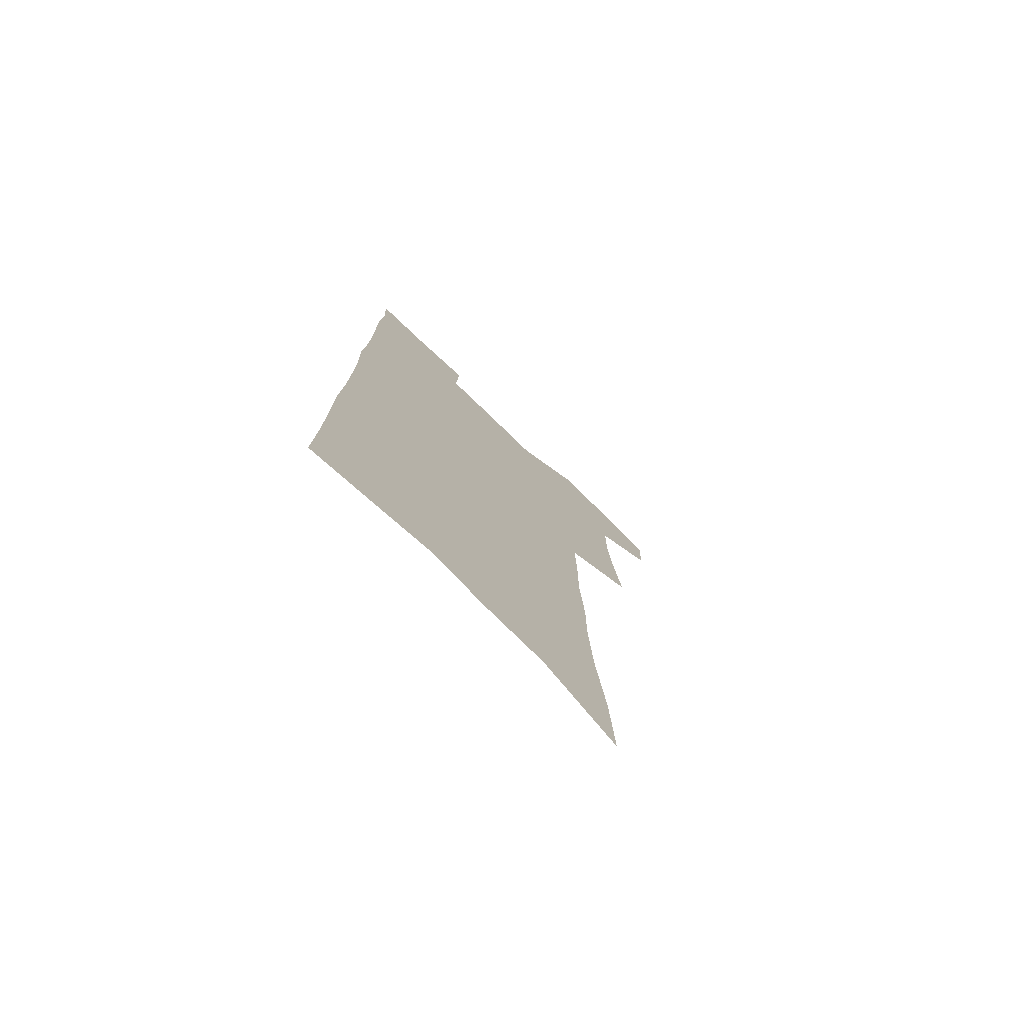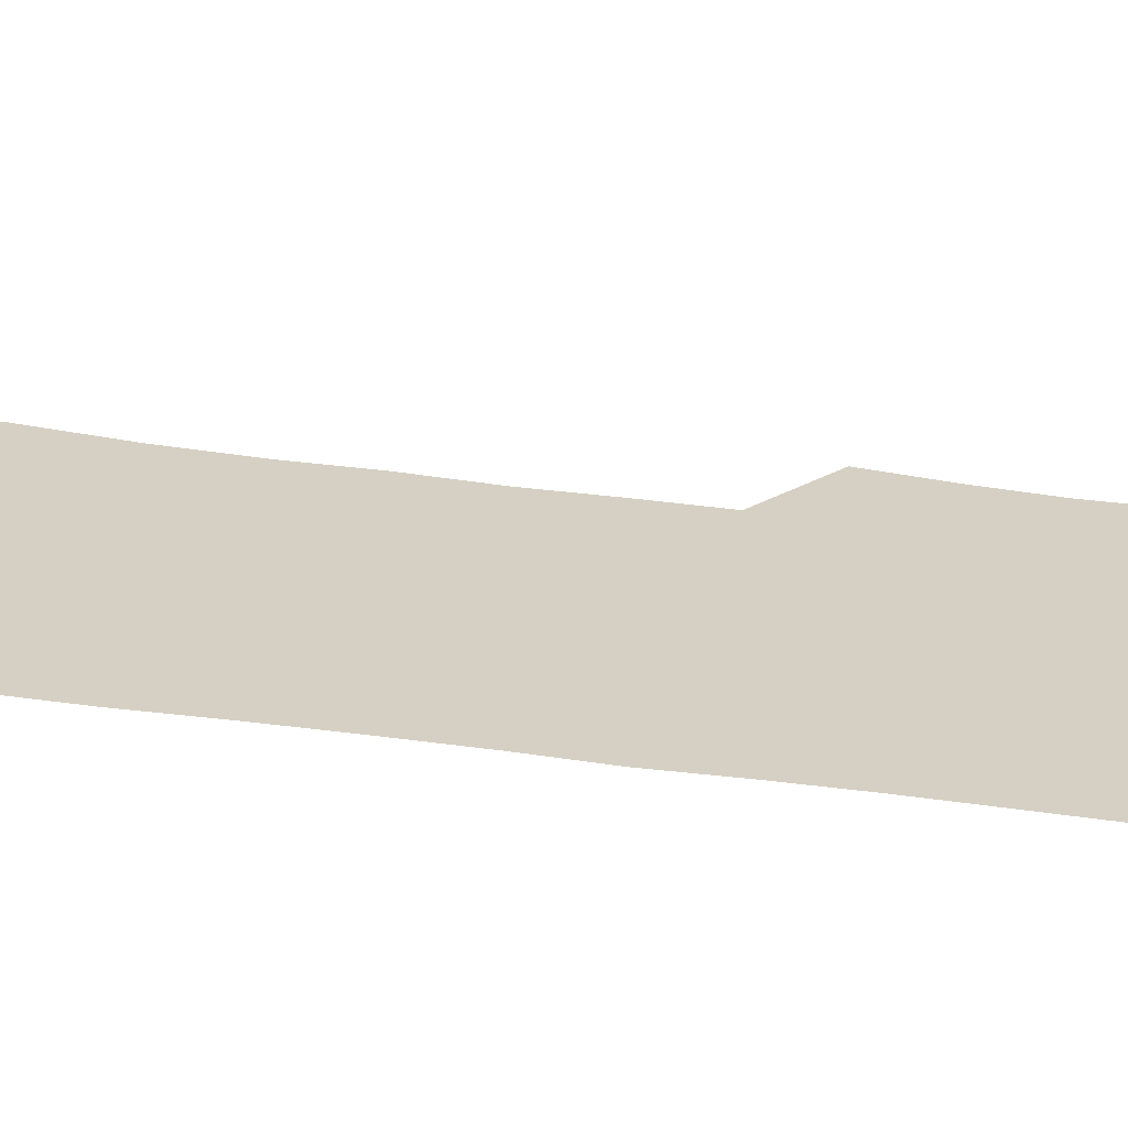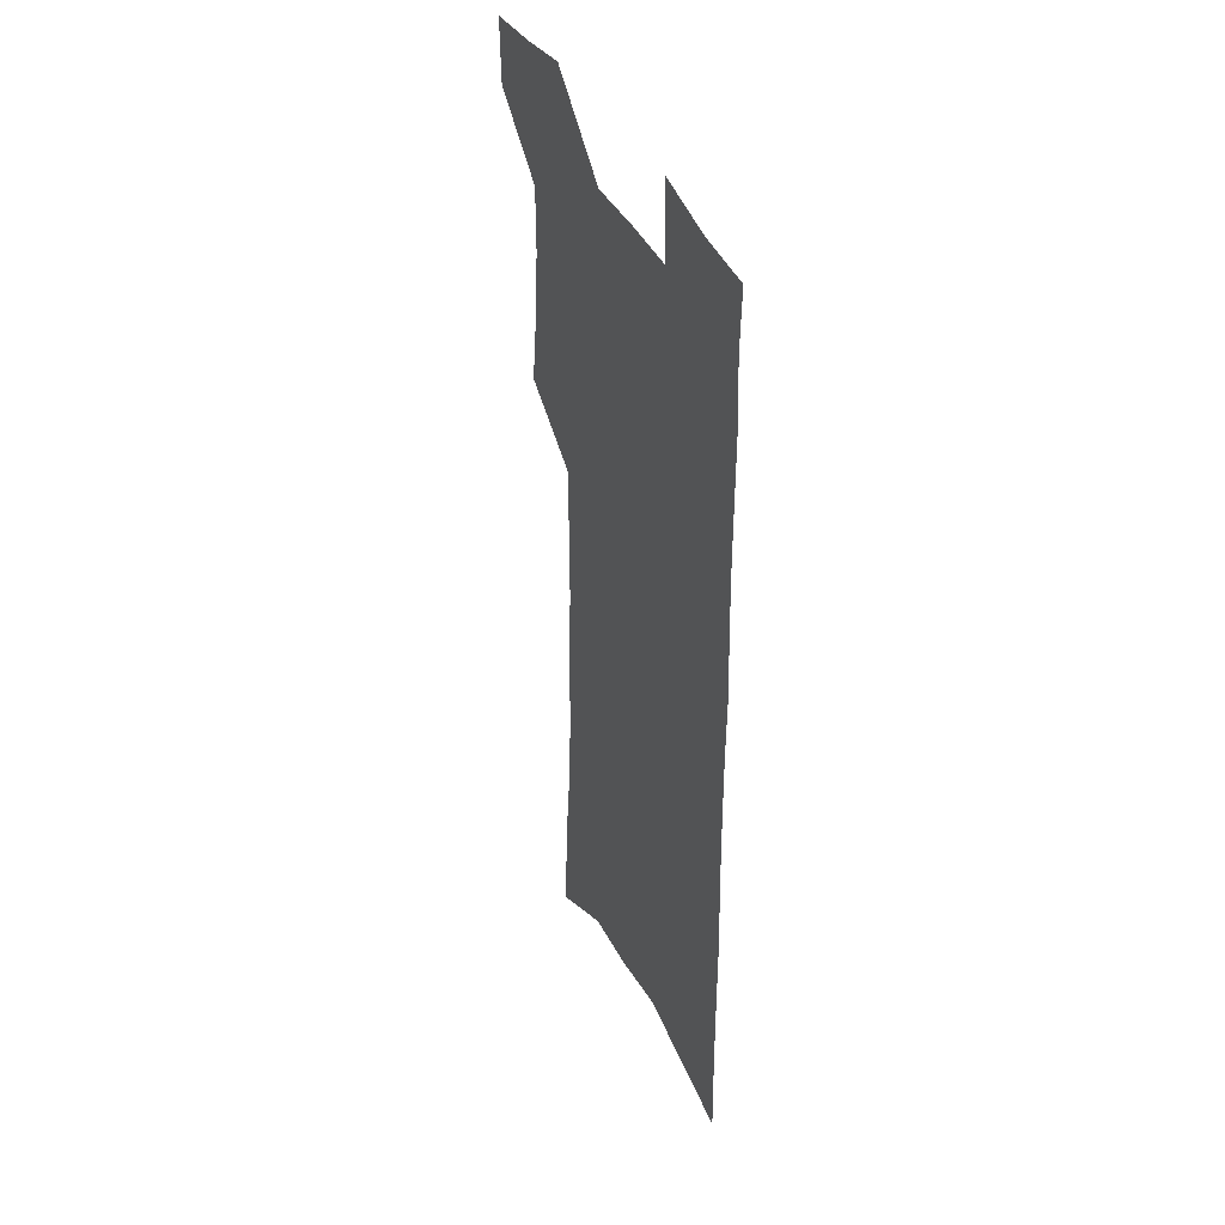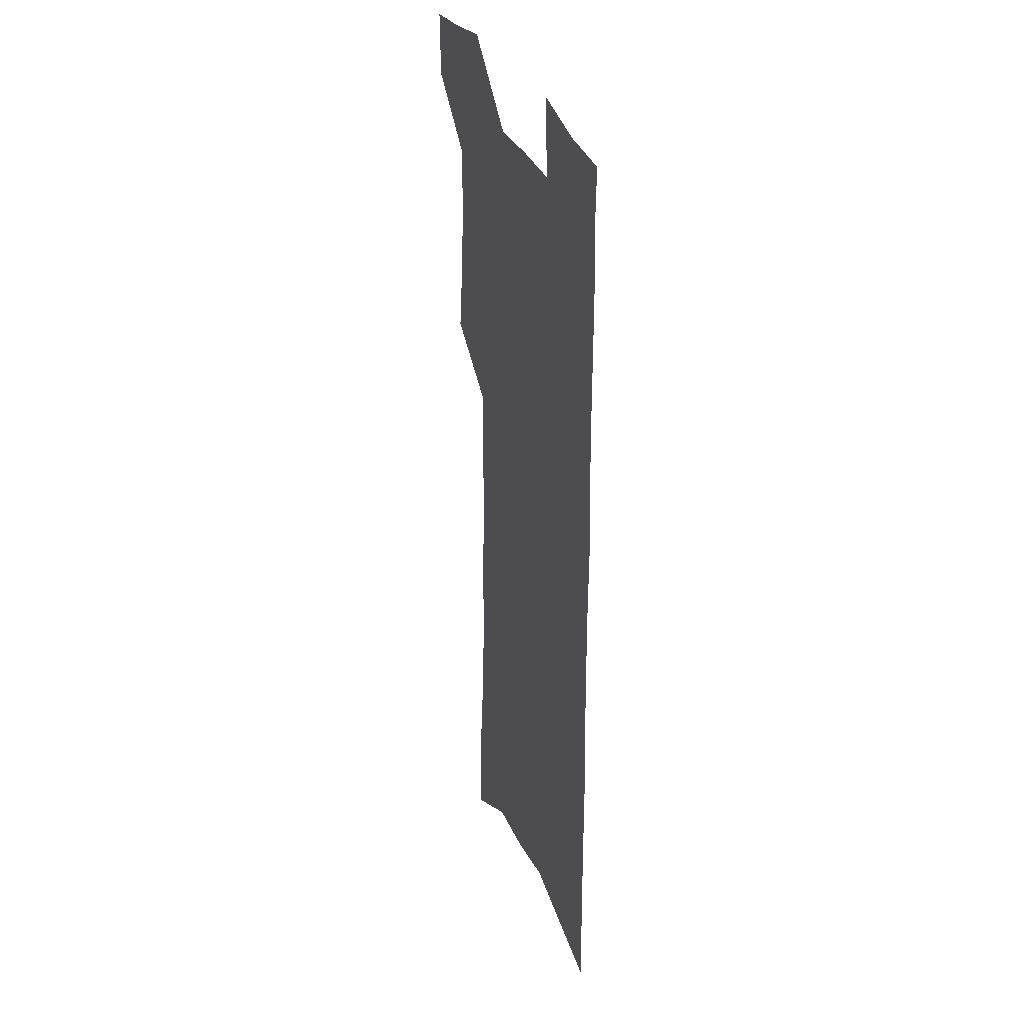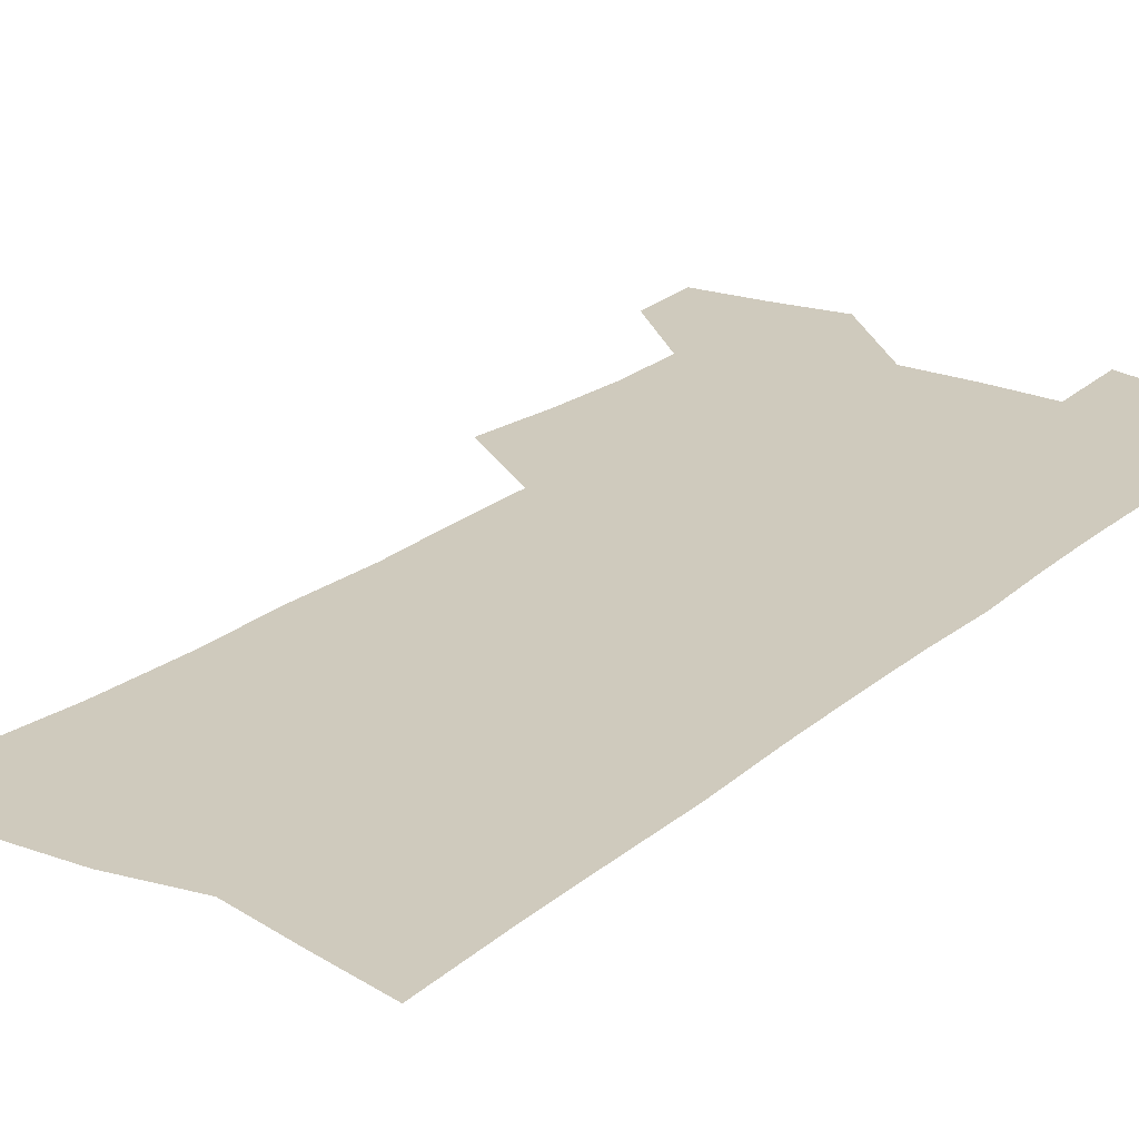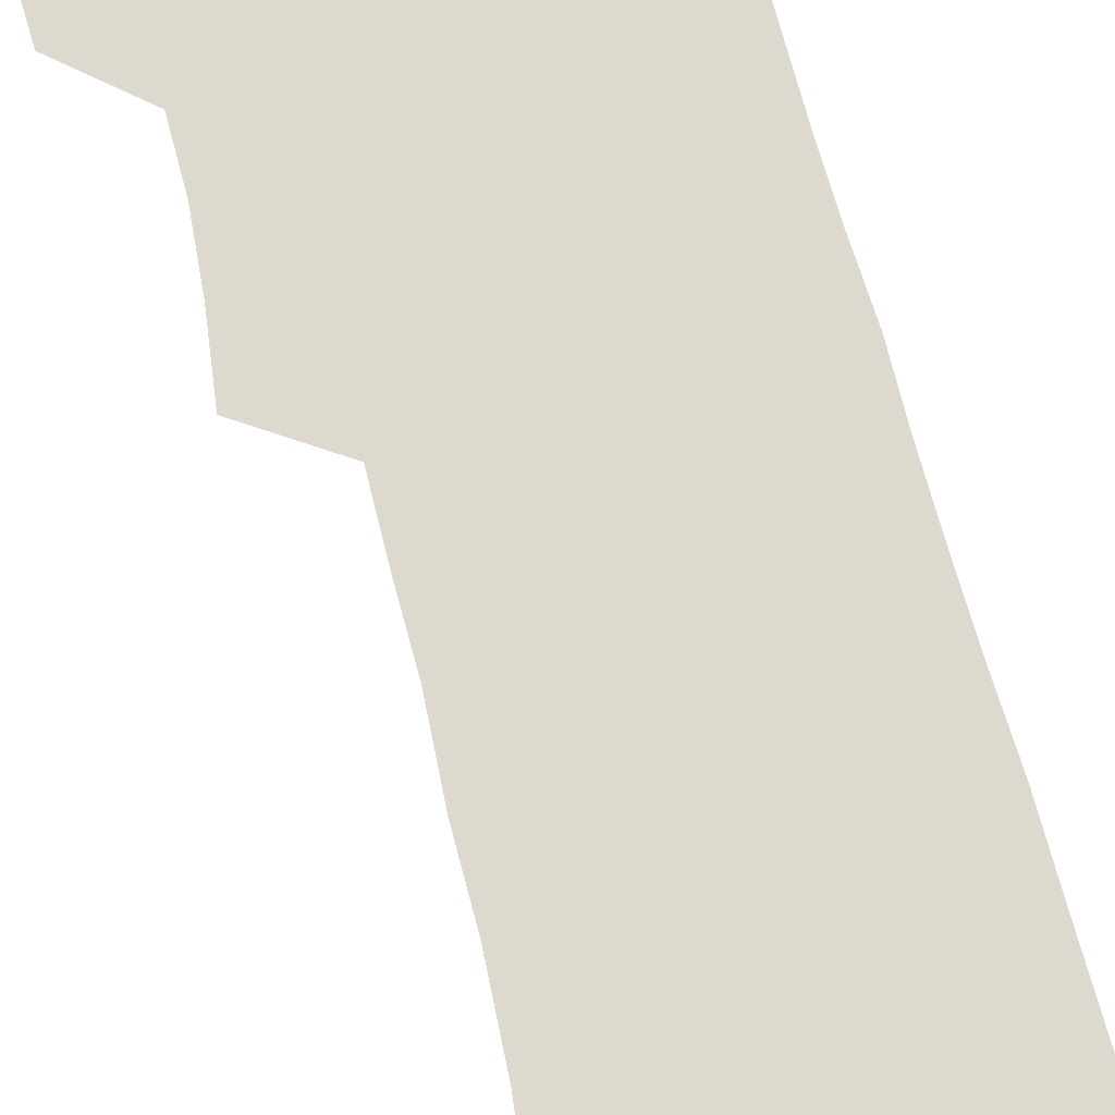
<metadata>
{"format":"obj","ext":"obj","renderer":"f3d","projection":"perspective","resolution":1024,"background":"white","views":[{"elev":-76.7,"azim":136.0,"up":"+Y"},{"elev":26.2,"azim":103.5,"up":"+Z"},{"elev":40.5,"azim":66.1,"up":"+Y"},{"elev":31.7,"azim":71.2,"up":"+Y"},{"elev":23.0,"azim":35.7,"up":"+Z"},{"elev":71.7,"azim":-14.8,"up":"+Z"}]}
</metadata>
<code>
v 488 531.1 0
v 487.1 558.1 0
v 511.7 416.4 0
v 515.8 448 0
v 518.1 477.5 0
v 517.9 505.1 0
v 519.2 532.4 0
v 514.6 561.3 0
v 535.2 143.9 0
v 537 184.6 0
v 541.7 227.4 0
v 543.6 264.1 0
v 543.5 296.8 0
v 545.4 331.9 0
v 545.1 363 0
v 545.6 393.9 0
v 547.4 424.5 0
v 548 452.9 0
v 548.8 480.4 0
v 550.6 507.5 0
v 547.3 534.6 0
v 541.6 565.8 0
v 571.6 164.5 0
v 573.9 205.7 0
v 574.7 241.9 0
v 574.8 275.1 0
v 573.8 305.9 0
v 575.4 340.1 0
v 576.2 371.4 0
v 576.7 400.8 0
v 576.5 428.5 0
v 577.4 456.3 0
v 577.1 482.5 0
v 577.1 508.6 0
v 576 535 0
v 600.1 166.4 0
v 602.6 214.6 0
v 602.7 248.3 0
v 602.2 279.7 0
v 602.7 313.6 0
v 602.8 344.6 0
v 603.1 374.6 0
v 603.1 402.8 0
v 603.4 430.8 0
v 603.6 457.6 0
v 603.8 483.7 0
v 603.6 509.1 0
v 602.8 536 0
v 629.2 172.2 0
v 629.2 213.9 0
v 629.3 248.1 0
v 629 282.3 0
v 629.1 312.8 0
v 628.9 345.3 0
v 628.9 374.7 0
v 629 402.9 0
v 629.2 430.5 0
v 629.3 457.4 0
v 629.4 483.6 0
v 629.6 509.3 0
v 629.8 535.6 0
v 628.6 567.8 0
v 658.2 165.9 0
v 656.5 210 0
v 657.4 242.2 0
v 656.1 278.6 0
v 655.6 311.2 0
v 655.5 342.3 0
v 655.2 372.4 0
v 655.2 401.2 0
v 655.4 429 0
v 655.6 456.2 0
v 655.6 482.9 0
v 655.2 509.1 0
v 656.3 534.3 0
v 657.6 561.9 0
v 687.9 160 0
v 687 199.1 0
v 686.8 234.2 0
v 686.9 268.1 0
v 685.7 302.4 0
v 685.2 334.5 0
v 685.2 365.2 0
v 685.9 394.4 0
v 684.6 424.4 0
v 684.1 453 0
v 684.3 480.3 0
v 684.5 507.3 0
v 683 534.3 0
v 684.1 560.3 0
f 6 7 1
f 1 7 2
f 7 8 2
f 16 17 3
f 3 17 4
f 17 18 4
f 4 18 5
f 18 19 5
f 5 19 6
f 19 20 6
f 6 20 7
f 20 21 7
f 7 21 8
f 21 22 8
f 9 23 10
f 23 24 10
f 10 24 11
f 24 25 11
f 11 25 12
f 25 26 12
f 12 26 13
f 26 27 13
f 13 27 14
f 27 28 14
f 14 28 15
f 28 29 15
f 15 29 16
f 29 30 16
f 16 30 17
f 30 31 17
f 17 31 18
f 31 32 18
f 18 32 19
f 32 33 19
f 19 33 20
f 33 34 20
f 20 34 21
f 34 35 21
f 21 35 22
f 23 36 24
f 36 37 24
f 24 37 25
f 37 38 25
f 25 38 26
f 38 39 26
f 26 39 27
f 39 40 27
f 27 40 28
f 40 41 28
f 28 41 29
f 41 42 29
f 29 42 30
f 42 43 30
f 30 43 31
f 43 44 31
f 31 44 32
f 44 45 32
f 32 45 33
f 45 46 33
f 33 46 34
f 46 47 34
f 34 47 35
f 47 48 35
f 36 49 37
f 49 50 37
f 37 50 38
f 50 51 38
f 38 51 39
f 51 52 39
f 39 52 40
f 52 53 40
f 40 53 41
f 53 54 41
f 41 54 42
f 54 55 42
f 42 55 43
f 55 56 43
f 43 56 44
f 56 57 44
f 44 57 45
f 57 58 45
f 45 58 46
f 58 59 46
f 46 59 47
f 59 60 47
f 47 60 48
f 60 61 48
f 49 63 50
f 63 64 50
f 50 64 51
f 64 65 51
f 51 65 52
f 65 66 52
f 52 66 53
f 66 67 53
f 53 67 54
f 67 68 54
f 54 68 55
f 68 69 55
f 55 69 56
f 69 70 56
f 56 70 57
f 70 71 57
f 57 71 58
f 71 72 58
f 58 72 59
f 72 73 59
f 59 73 60
f 73 74 60
f 60 74 61
f 74 75 61
f 61 75 62
f 75 76 62
f 63 77 64
f 77 78 64
f 64 78 65
f 78 79 65
f 65 79 66
f 79 80 66
f 66 80 67
f 80 81 67
f 67 81 68
f 81 82 68
f 68 82 69
f 82 83 69
f 69 83 70
f 83 84 70
f 70 84 71
f 84 85 71
f 71 85 72
f 85 86 72
f 72 86 73
f 86 87 73
f 73 87 74
f 87 88 74
f 74 88 75
f 88 89 75
f 75 89 76
f 89 90 76

</code>
